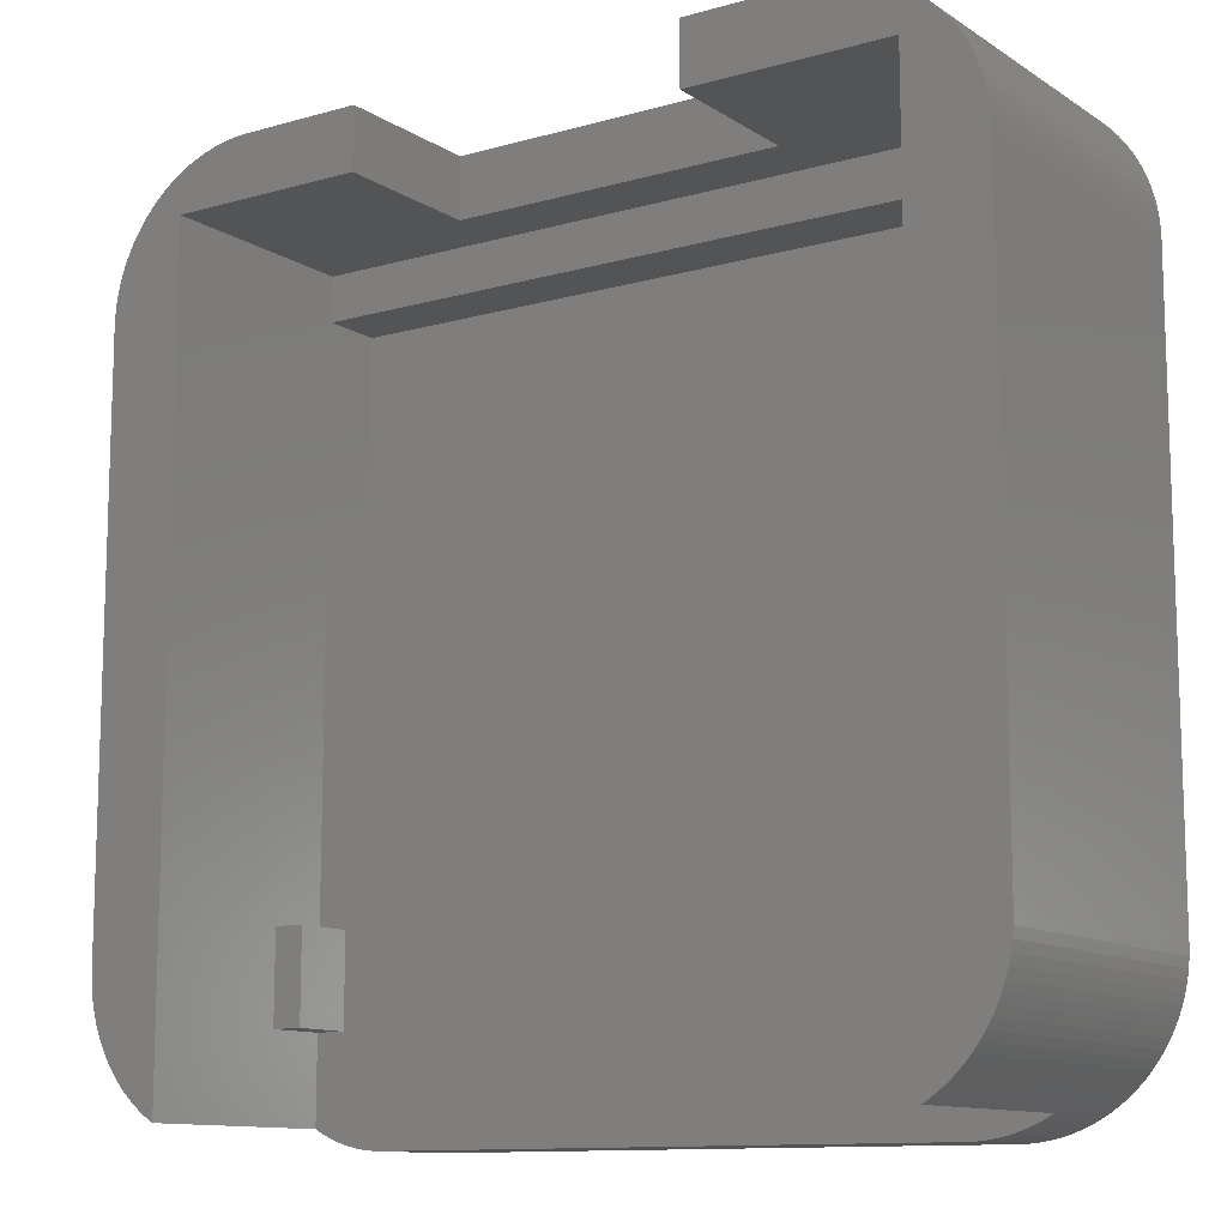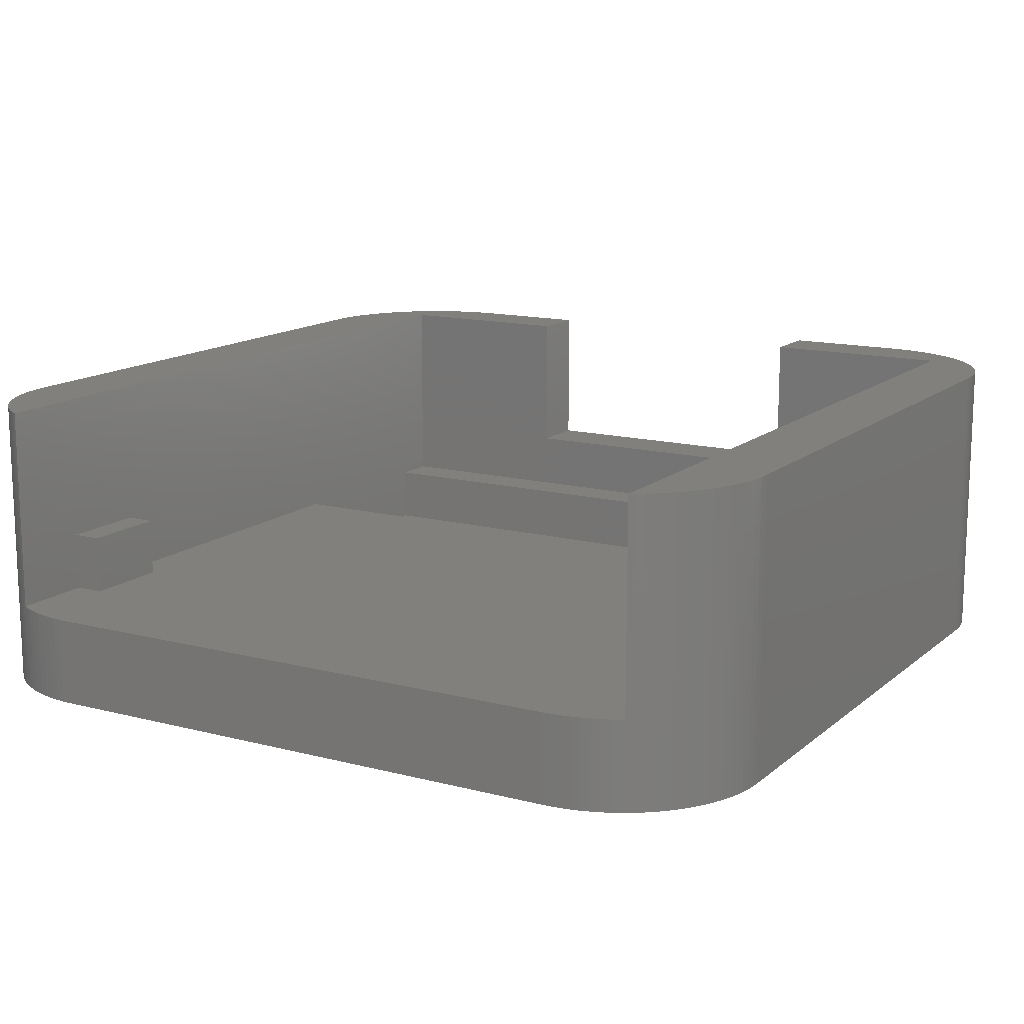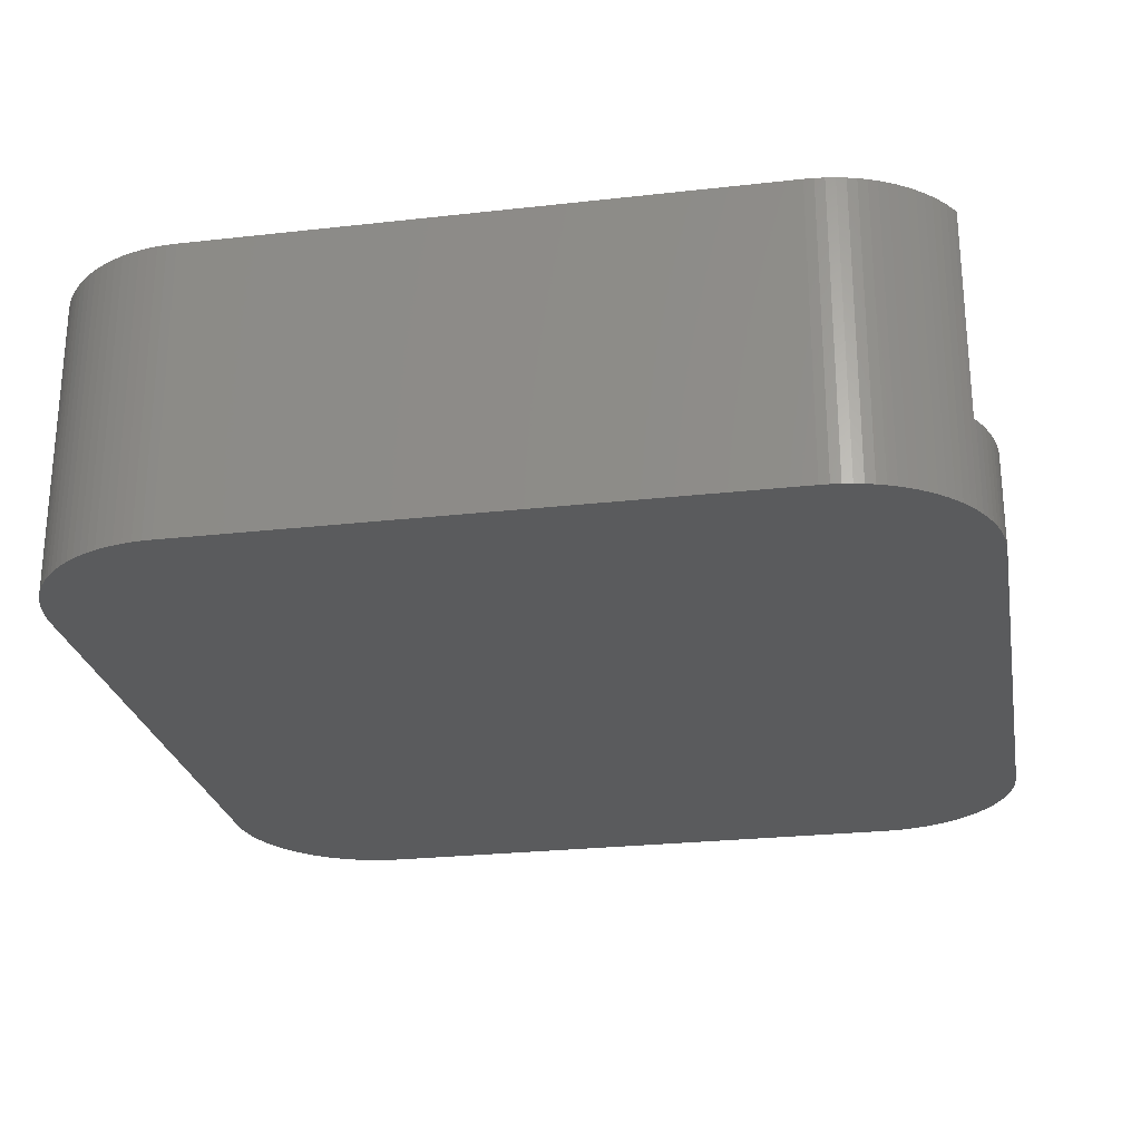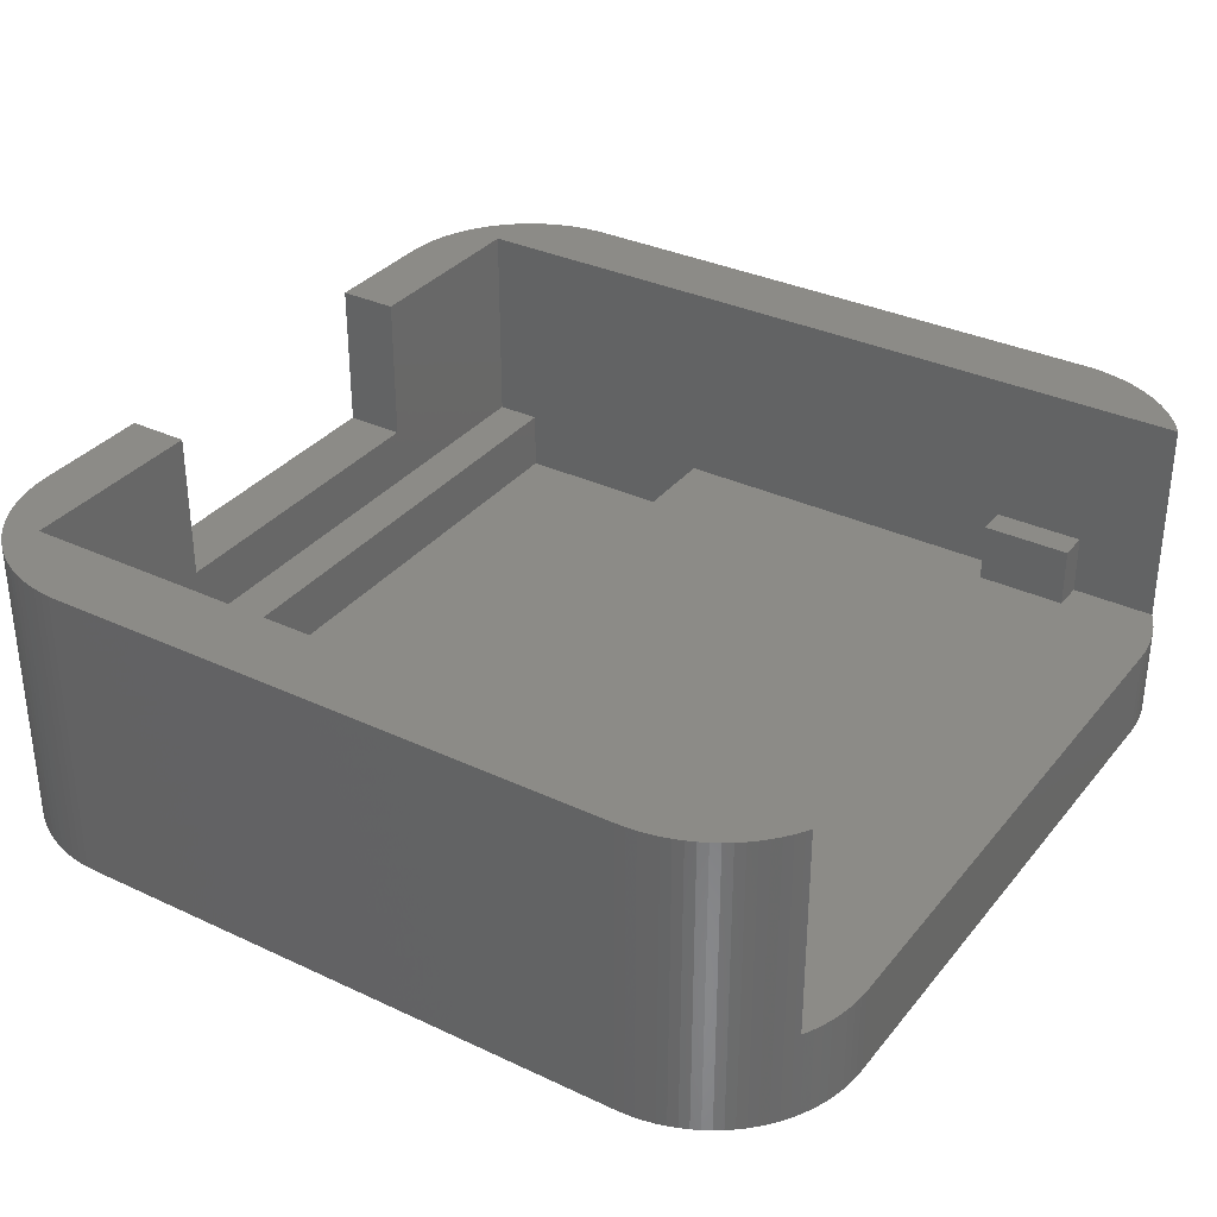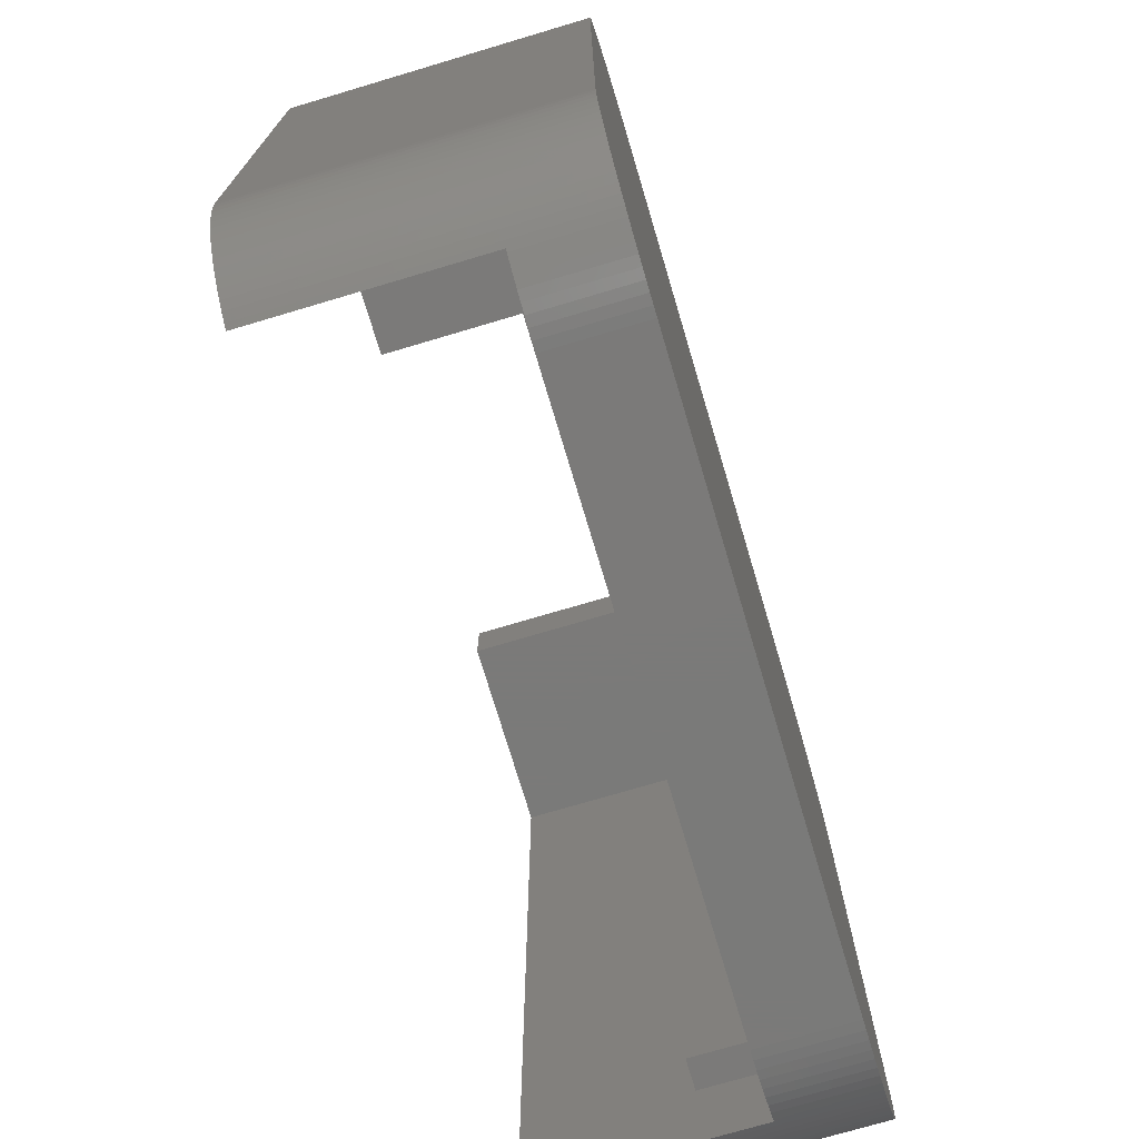
<metadata>
{"format":"stl","ext":"stl","renderer":"f3d","projection":"perspective","resolution":1024,"background":"white","views":[{"elev":-11.6,"azim":34.2,"up":"+Y"},{"elev":13.9,"azim":30.2,"up":"+Z"},{"elev":-25.4,"azim":-79.7,"up":"+Z"},{"elev":33.6,"azim":-57.3,"up":"+Z"},{"elev":-73.4,"azim":106.6,"up":"+Y"}]}
</metadata>
<code>
# stl→obj: 248 verts, 492 faces
v 12 -11 3
v 12 -13.83 3
v 12 -11 5
v 12 11 1
v 12 4 1
v 12 11 3
v 12 12.5 10
v 12 12.5 3
v 12 4 3
v 12 -8 5
v 12 -8 3
v 12 -13.83 10
v -5.5 14.5 5
v 5.5 12.5 5
v 5.5 14.5 5
v -5.5 12.5 5
v 11 -8 5
v 11 -11 5
v -12 -8 5
v -11 -11 5
v -11 -8 5
v -12 -11 5
v -12 12.5 3
v -12 11 3
v 11 -8 3
v 9.5 -14.5 3
v 11 -11 3
v 10.44 -14.41 3
v 10.74 -14.34 3
v -11 -8 3
v 9.814 -14.49 3
v 10.13 -14.46 3
v -9.5 -14.5 3
v -11 -11 3
v -9.814 -14.49 3
v -10.13 -14.46 3
v -10.44 -14.41 3
v -12 4 3
v -12 -8 3
v 11.91 -13.88 3
v 11.63 -14.02 3
v 11.34 -14.15 3
v 11.05 -14.26 3
v -10.74 -14.34 3
v -11.05 -14.26 3
v -11.34 -14.15 3
v -11.63 -14.02 3
v -11.91 -13.88 3
v -12 -13.83 3
v -12 -11 3
v -12 12.5 10
v -12 11 1
v -12 -13.83 10
v -12 4 1
v -5.5 12.5 10
v 5.5 12.5 10
v 5.5 14.5 10
v -5.5 14.5 10
v -14.46 -10.13 0
v -14.49 -9.814 10
v -14.49 -9.814 0
v -14.46 -10.13 10
v 12.18 13.72 0
v 11.91 13.88 10
v 12.18 13.72 10
v 11.91 13.88 0
v -14.5 -9.5 10
v -14.5 -9.5 0
v -9.5 14.5 0
v -9.814 14.49 10
v -9.5 14.5 10
v -9.814 14.49 0
v -14.49 9.814 0
v -14.46 10.13 10
v -14.46 10.13 0
v -14.49 9.814 10
v 13.35 12.69 10
v 13.14 12.92 0
v 13.14 12.92 10
v 13.35 12.69 0
v -13.35 -12.69 0
v -13.55 -12.44 10
v -13.55 -12.44 0
v -13.35 -12.69 10
v -13.14 12.92 0
v -12.92 13.14 10
v -12.92 13.14 0
v -13.14 12.92 10
v 14.26 11.05 10
v 14.15 11.34 0
v 14.15 11.34 10
v 14.26 11.05 0
v 11.63 -14.02 0
v 11.91 -13.88 0
v 10.44 -14.41 0
v 10.74 -14.34 0
v -14.26 11.05 0
v -14.15 11.34 10
v -14.15 11.34 0
v -14.26 11.05 10
v 9.5 14.5 10
v 9.5 14.5 0
v -14.26 -11.05 0
v -14.34 -10.74 10
v -14.34 -10.74 0
v -14.26 -11.05 10
v 14.5 9.5 10
v 14.49 9.814 0
v 14.49 9.814 10
v 14.5 9.5 0
v -12.69 13.35 0
v -12.69 13.35 10
v -14.5 9.5 0
v -14.5 9.5 10
v 14.34 10.74 10
v 14.34 10.74 0
v -14.02 11.63 0
v -13.88 11.91 10
v -13.88 11.91 0
v -14.02 11.63 10
v -12.18 -13.72 10
v -12.18 -13.72 0
v -11.91 -13.88 0
v 14.5 -9.5 10
v 14.5 -9.5 0
v -13.72 12.18 10
v -13.72 12.18 0
v 11.05 -14.26 0
v 11.34 -14.15 0
v -12.44 13.55 0
v -12.44 13.55 10
v -13.35 12.69 0
v -13.35 12.69 10
v -12.18 13.72 0
v -12.18 13.72 10
v 14.41 10.44 10
v 14.41 10.44 0
v 14.15 -11.34 10
v 14.26 -11.05 0
v 14.26 -11.05 10
v 14.15 -11.34 0
v 13.55 12.44 10
v 13.55 12.44 0
v -14.02 -11.63 0
v -14.15 -11.34 10
v -14.15 -11.34 0
v -14.02 -11.63 10
v 12.18 -13.72 0
v 12.44 -13.55 10
v 12.18 -13.72 10
v 12.44 -13.55 0
v -14.41 10.44 10
v -14.41 10.44 0
v 12.69 13.35 0
v 12.44 13.55 10
v 12.69 13.35 10
v 12.44 13.55 0
v 10.13 -14.46 0
v 11.63 14.02 10
v 11.63 14.02 0
v 14.02 11.63 10
v 13.88 11.91 0
v 13.88 11.91 10
v 14.02 11.63 0
v -11.63 -14.02 0
v -11.34 -14.15 0
v 12.92 13.14 0
v 12.92 13.14 10
v -10.13 -14.46 0
v -9.814 -14.49 0
v 11.34 14.15 0
v 11.05 14.26 10
v 11.34 14.15 10
v 11.05 14.26 0
v 14.49 -9.814 10
v 14.49 -9.814 0
v -11.05 14.26 0
v -11.34 14.15 10
v -11.05 14.26 10
v -11.34 14.15 0
v 9.814 14.49 0
v 9.814 14.49 10
v -9.5 -14.5 0
v -13.55 12.44 10
v -13.55 12.44 0
v 14.02 -11.63 10
v 14.02 -11.63 0
v 13.72 12.18 0
v 13.72 12.18 10
v -11.91 13.88 0
v -11.91 13.88 10
v 10.13 14.46 0
v 10.13 14.46 10
v -13.72 -12.18 0
v -13.88 -11.91 10
v -13.88 -11.91 0
v -13.72 -12.18 10
v 9.5 -14.5 0
v 9.814 -14.49 0
v 13.35 -12.69 10
v 13.55 -12.44 0
v 13.55 -12.44 10
v 13.35 -12.69 0
v 14.46 10.13 0
v 14.46 10.13 10
v 13.72 -12.18 10
v 13.88 -11.91 0
v 13.88 -11.91 10
v 13.72 -12.18 0
v 10.74 14.34 0
v 10.44 14.41 10
v 10.74 14.34 10
v 10.44 14.41 0
v -11.63 14.02 10
v -11.63 14.02 0
v 12.69 -13.35 10
v 12.69 -13.35 0
v 12.92 -13.14 10
v 13.14 -12.92 0
v 13.14 -12.92 10
v 12.92 -13.14 0
v -14.34 10.74 10
v -14.34 10.74 0
v 14.41 -10.44 10
v 14.46 -10.13 0
v 14.46 -10.13 10
v 14.41 -10.44 0
v -10.44 14.41 0
v -10.74 14.34 10
v -10.44 14.41 10
v -10.74 14.34 0
v -12.69 -13.35 0
v -12.44 -13.55 10
v -12.69 -13.35 10
v -12.44 -13.55 0
v -12.92 -13.14 0
v -12.92 -13.14 10
v -10.44 -14.41 0
v -13.14 -12.92 10
v -13.14 -12.92 0
v -10.13 14.46 10
v -10.13 14.46 0
v 14.34 -10.74 0
v 14.34 -10.74 10
v -11.05 -14.26 0
v -10.74 -14.34 0
v -14.41 -10.44 0
v -14.41 -10.44 10
f 1 2 3
f 4 5 6
f 6 7 8
f 9 6 5
f 6 9 7
f 10 9 11
f 9 10 7
f 12 10 3
f 10 12 7
f 12 3 2
f 13 14 15
f 14 13 16
f 17 3 10
f 3 17 18
f 19 20 21
f 20 19 22
f 23 6 8
f 6 23 24
f 9 25 11
f 26 27 25
f 27 28 29
f 30 25 9
f 27 26 31
f 27 32 28
f 27 31 32
f 25 30 26
f 26 30 33
f 34 33 30
f 33 34 35
f 36 34 37
f 35 34 36
f 38 30 9
f 30 38 39
f 27 2 1
f 2 27 40
f 40 27 41
f 41 27 42
f 42 27 43
f 43 27 29
f 37 34 44
f 34 45 44
f 34 46 45
f 34 47 46
f 34 48 47
f 49 34 50
f 34 49 48
f 51 24 23
f 24 38 52
f 51 38 24
f 51 19 38
f 53 19 51
f 19 53 22
f 49 22 53
f 22 49 50
f 52 38 54
f 38 19 39
f 51 16 55
f 16 23 14
f 23 16 51
f 14 7 56
f 14 8 7
f 8 14 23
f 14 57 15
f 57 14 56
f 55 13 58
f 13 55 16
f 52 5 4
f 5 52 54
f 52 6 24
f 6 52 4
f 5 38 9
f 38 5 54
f 27 17 25
f 17 27 18
f 11 17 10
f 17 11 25
f 27 3 18
f 3 27 1
f 20 30 21
f 30 20 34
f 30 19 21
f 19 30 39
f 50 20 22
f 20 50 34
f 59 60 61
f 60 59 62
f 63 64 65
f 64 63 66
f 61 67 68
f 67 61 60
f 69 70 71
f 70 69 72
f 73 74 75
f 74 73 76
f 77 78 79
f 78 77 80
f 81 82 83
f 82 81 84
f 85 86 87
f 86 85 88
f 89 90 91
f 90 89 92
f 93 40 41
f 40 93 94
f 95 29 28
f 29 95 96
f 97 98 99
f 98 97 100
f 101 15 57
f 15 102 13
f 102 15 101
f 13 71 58
f 13 69 71
f 69 13 102
f 103 104 105
f 104 103 106
f 107 108 109
f 108 107 110
f 111 86 112
f 86 111 87
f 113 76 73
f 76 113 114
f 115 92 89
f 92 115 116
f 68 114 113
f 114 68 67
f 117 118 119
f 118 117 120
f 121 49 53
f 122 49 121
f 123 49 122
f 49 123 48
f 124 110 107
f 110 124 125
f 119 126 127
f 126 119 118
f 128 42 43
f 42 128 129
f 130 112 131
f 112 130 111
f 132 88 85
f 88 132 133
f 134 131 135
f 131 134 130
f 136 116 115
f 116 136 137
f 138 139 140
f 139 138 141
f 142 80 77
f 80 142 143
f 144 145 146
f 145 144 147
f 148 149 150
f 149 148 151
f 75 152 153
f 152 75 74
f 154 155 156
f 155 154 157
f 158 28 32
f 28 158 95
f 66 159 64
f 159 66 160
f 96 43 29
f 43 96 128
f 161 162 163
f 162 161 164
f 165 46 47
f 46 165 166
f 79 167 168
f 167 79 78
f 129 41 42
f 41 129 93
f 99 120 117
f 120 99 98
f 169 35 36
f 35 169 170
f 171 172 173
f 172 171 174
f 175 125 124
f 125 175 176
f 177 178 179
f 178 177 180
f 91 164 161
f 164 91 90
f 40 94 2
f 2 150 12
f 2 148 150
f 148 2 94
f 181 101 182
f 101 181 102
f 167 156 168
f 156 167 154
f 170 33 35
f 33 170 183
f 127 184 185
f 184 127 126
f 186 141 138
f 141 186 187
f 163 188 189
f 188 163 162
f 190 135 191
f 135 190 134
f 123 47 48
f 47 123 165
f 192 182 193
f 182 192 181
f 194 195 196
f 195 194 197
f 198 31 26
f 31 198 199
f 200 201 202
f 201 200 203
f 109 204 205
f 204 109 108
f 206 207 208
f 207 206 209
f 210 211 212
f 211 210 213
f 205 137 136
f 137 205 204
f 196 147 144
f 147 196 195
f 180 214 178
f 214 180 215
f 199 32 31
f 32 199 158
f 151 216 149
f 216 151 217
f 189 143 142
f 143 189 188
f 218 219 220
f 219 218 221
f 215 191 214
f 191 215 190
f 217 218 216
f 218 217 221
f 153 222 223
f 222 153 152
f 160 173 159
f 173 160 171
f 83 197 194
f 197 83 82
f 224 225 226
f 225 224 227
f 220 203 200
f 203 220 219
f 183 26 33
f 26 183 198
f 228 229 230
f 229 228 231
f 213 193 211
f 193 213 192
f 185 133 132
f 133 185 184
f 174 212 172
f 212 174 210
f 202 209 206
f 209 202 201
f 223 100 97
f 100 223 222
f 157 65 155
f 65 157 63
f 232 233 234
f 233 232 235
f 236 234 237
f 234 236 232
f 238 36 37
f 36 238 169
f 231 179 229
f 179 231 177
f 236 239 240
f 239 236 237
f 72 241 70
f 241 72 242
f 146 106 103
f 106 146 145
f 242 230 241
f 230 242 228
f 226 176 175
f 176 226 225
f 140 243 244
f 243 140 139
f 244 227 224
f 227 244 243
f 166 45 46
f 45 166 245
f 198 125 176
f 125 198 110
f 198 176 225
f 102 110 198
f 198 225 227
f 110 102 108
f 198 227 243
f 108 102 204
f 198 243 139
f 204 102 137
f 198 139 141
f 137 102 116
f 198 141 187
f 116 102 92
f 198 187 207
f 92 102 90
f 198 207 209
f 90 102 164
f 198 209 201
f 164 102 162
f 198 201 203
f 162 102 188
f 198 203 219
f 188 102 143
f 198 219 221
f 143 102 80
f 198 221 217
f 80 102 78
f 198 217 151
f 78 102 167
f 198 151 148
f 167 102 154
f 198 148 94
f 154 102 157
f 198 94 93
f 157 102 63
f 198 93 129
f 63 102 66
f 198 129 128
f 66 102 160
f 198 128 96
f 160 102 171
f 198 96 95
f 171 102 174
f 198 95 158
f 174 102 210
f 198 158 199
f 210 102 213
f 213 102 192
f 192 102 181
f 183 102 198
f 183 69 102
f 68 183 170
f 183 68 69
f 68 170 169
f 113 69 68
f 68 169 238
f 69 113 72
f 68 238 246
f 72 113 242
f 68 246 245
f 242 113 228
f 68 245 166
f 228 113 231
f 68 166 165
f 231 113 177
f 68 165 123
f 177 113 180
f 68 123 122
f 180 113 215
f 68 122 235
f 215 113 190
f 68 235 232
f 190 113 134
f 68 232 236
f 134 113 130
f 68 236 240
f 130 113 111
f 68 240 81
f 111 113 87
f 68 81 83
f 87 113 85
f 68 83 194
f 85 113 132
f 68 194 196
f 132 113 185
f 68 196 144
f 185 113 127
f 68 144 146
f 127 113 119
f 68 146 103
f 119 113 117
f 68 103 105
f 117 113 99
f 68 105 247
f 99 113 97
f 68 247 59
f 97 113 223
f 68 59 61
f 223 113 153
f 153 113 75
f 75 113 73
f 235 121 233
f 121 235 122
f 245 44 45
f 44 245 246
f 208 187 186
f 187 208 207
f 240 84 81
f 84 240 239
f 246 37 44
f 37 246 238
f 247 62 59
f 62 247 248
f 105 248 247
f 248 105 104
f 7 107 109
f 107 7 124
f 7 109 205
f 12 124 7
f 7 205 136
f 124 12 175
f 7 136 115
f 175 12 226
f 7 115 89
f 226 12 224
f 7 89 91
f 224 12 244
f 7 91 161
f 244 12 140
f 7 161 163
f 140 12 138
f 7 163 189
f 138 12 186
f 7 189 142
f 186 12 208
f 7 142 77
f 208 12 206
f 7 77 79
f 206 12 202
f 7 79 168
f 202 12 200
f 7 168 156
f 200 12 220
f 7 156 155
f 220 12 218
f 7 155 65
f 218 12 216
f 216 12 149
f 64 7 65
f 159 7 64
f 173 7 159
f 172 7 173
f 212 7 172
f 211 7 212
f 193 7 211
f 182 7 193
f 101 7 182
f 56 101 57
f 101 56 7
f 149 12 150
f 71 55 58
f 51 71 70
f 51 70 241
f 51 241 230
f 51 230 229
f 51 229 179
f 51 179 178
f 51 178 214
f 51 214 191
f 71 51 55
f 135 51 191
f 131 51 135
f 67 51 114
f 112 51 131
f 51 67 53
f 86 51 112
f 233 53 67
f 88 51 86
f 53 233 121
f 133 51 88
f 233 67 234
f 184 51 133
f 234 67 237
f 126 51 184
f 237 67 239
f 118 51 126
f 239 67 84
f 120 51 118
f 84 67 82
f 98 51 120
f 82 67 197
f 100 51 98
f 197 67 195
f 222 51 100
f 195 67 147
f 152 51 222
f 147 67 145
f 74 51 152
f 145 67 106
f 76 51 74
f 106 67 104
f 51 76 114
f 104 67 248
f 248 67 62
f 62 67 60

</code>
